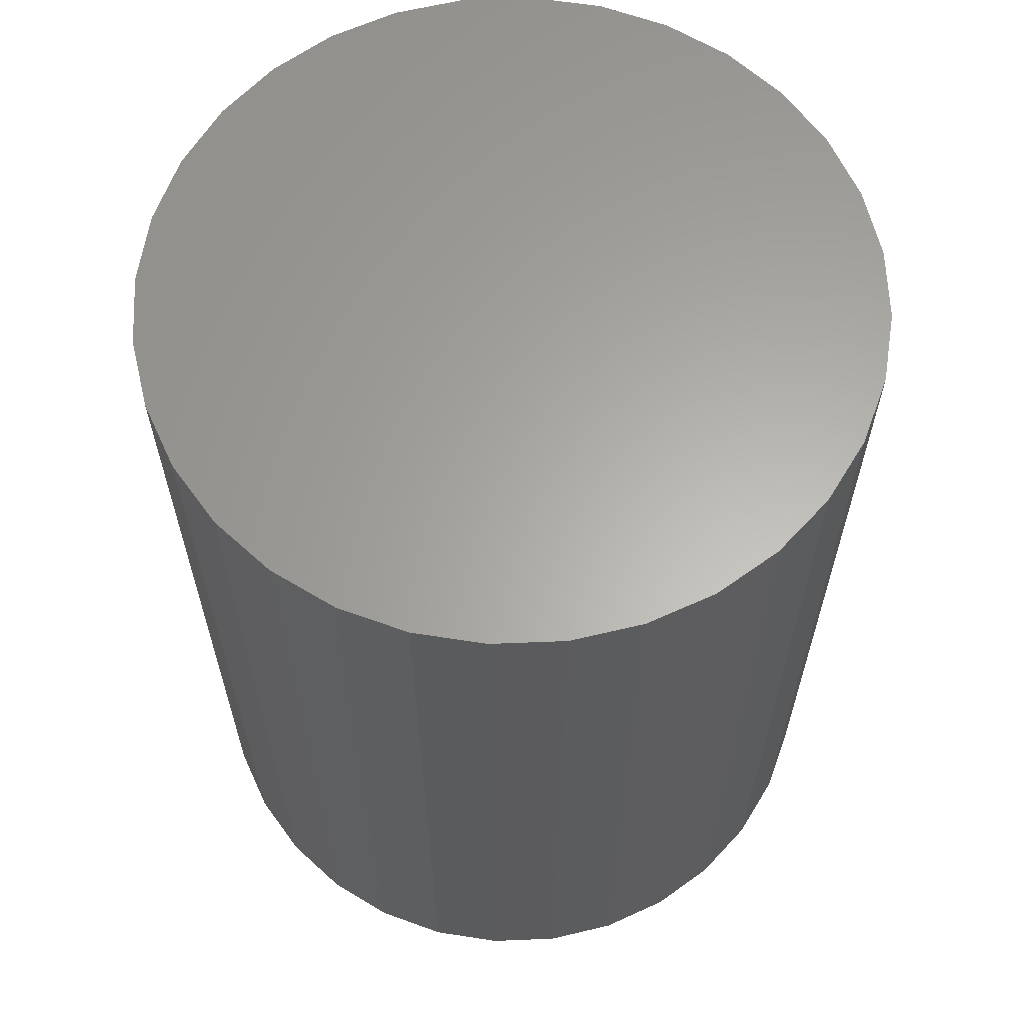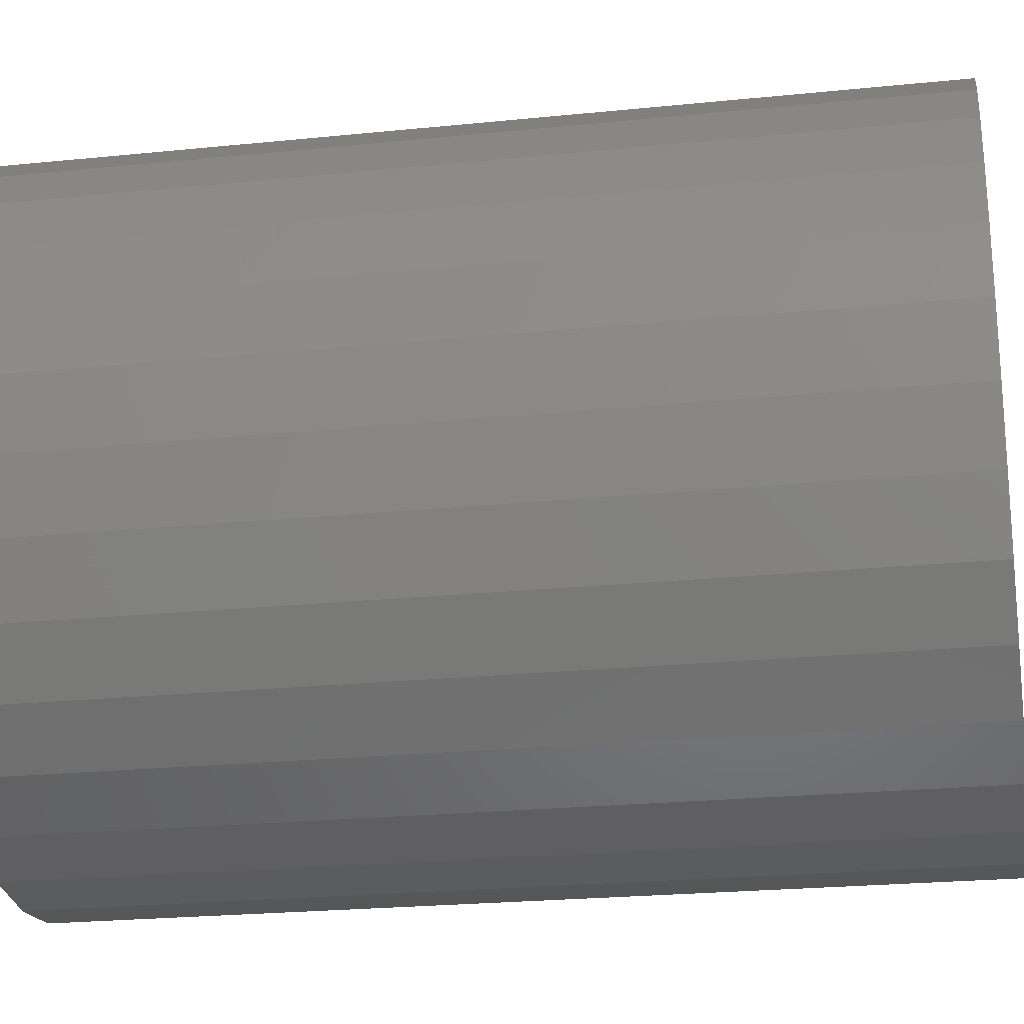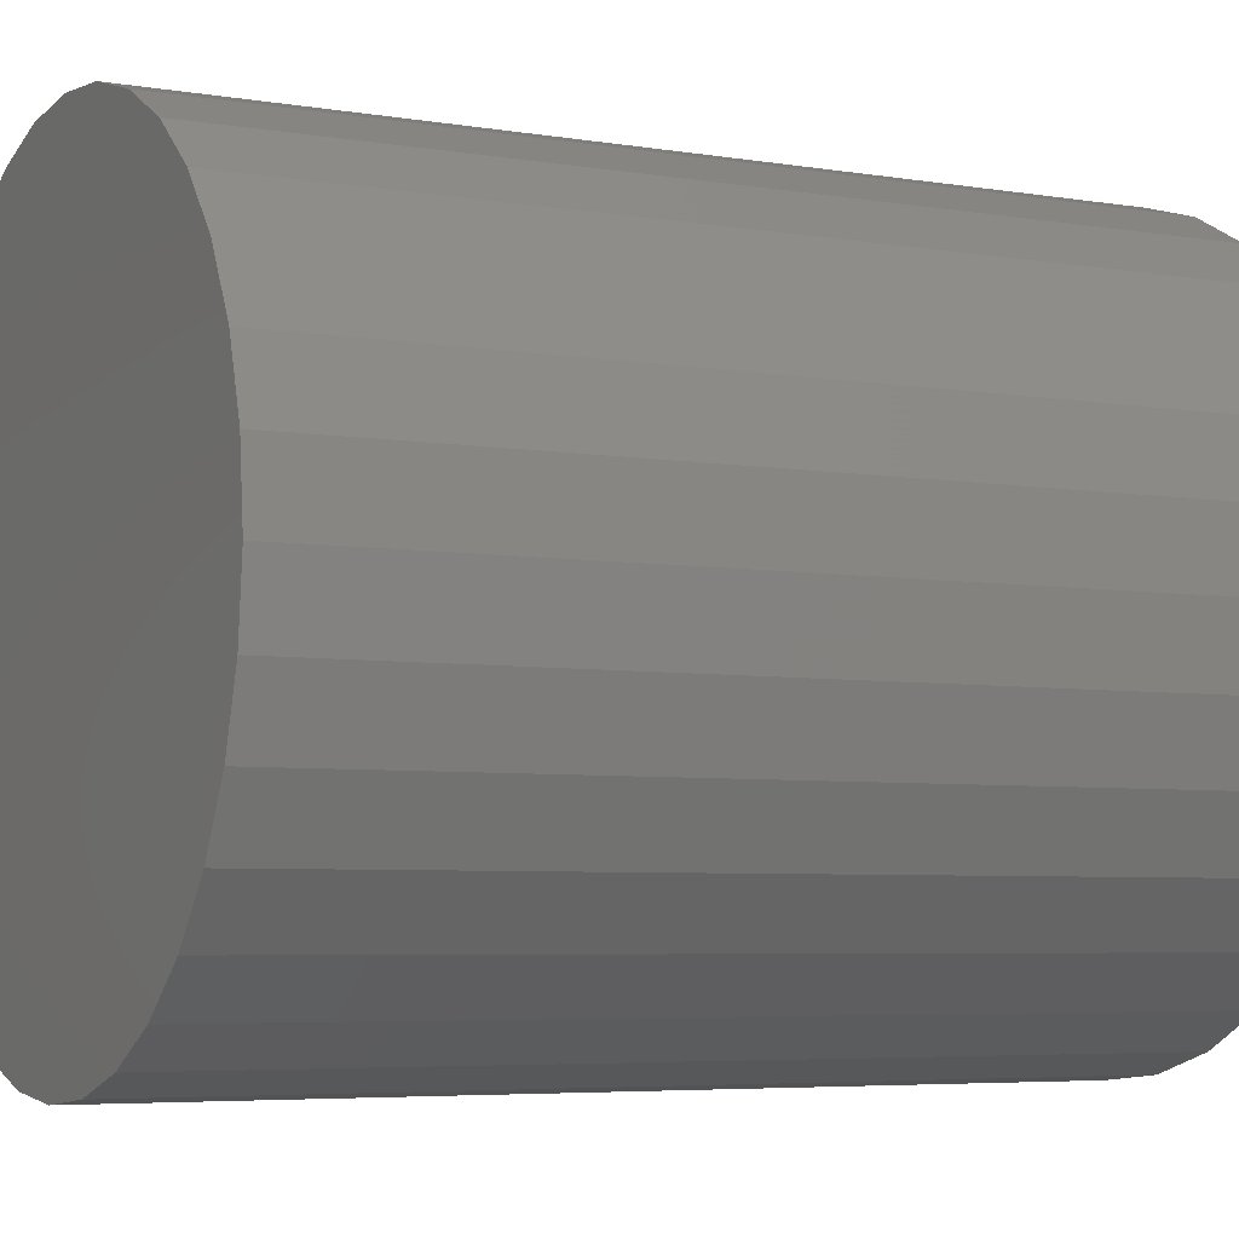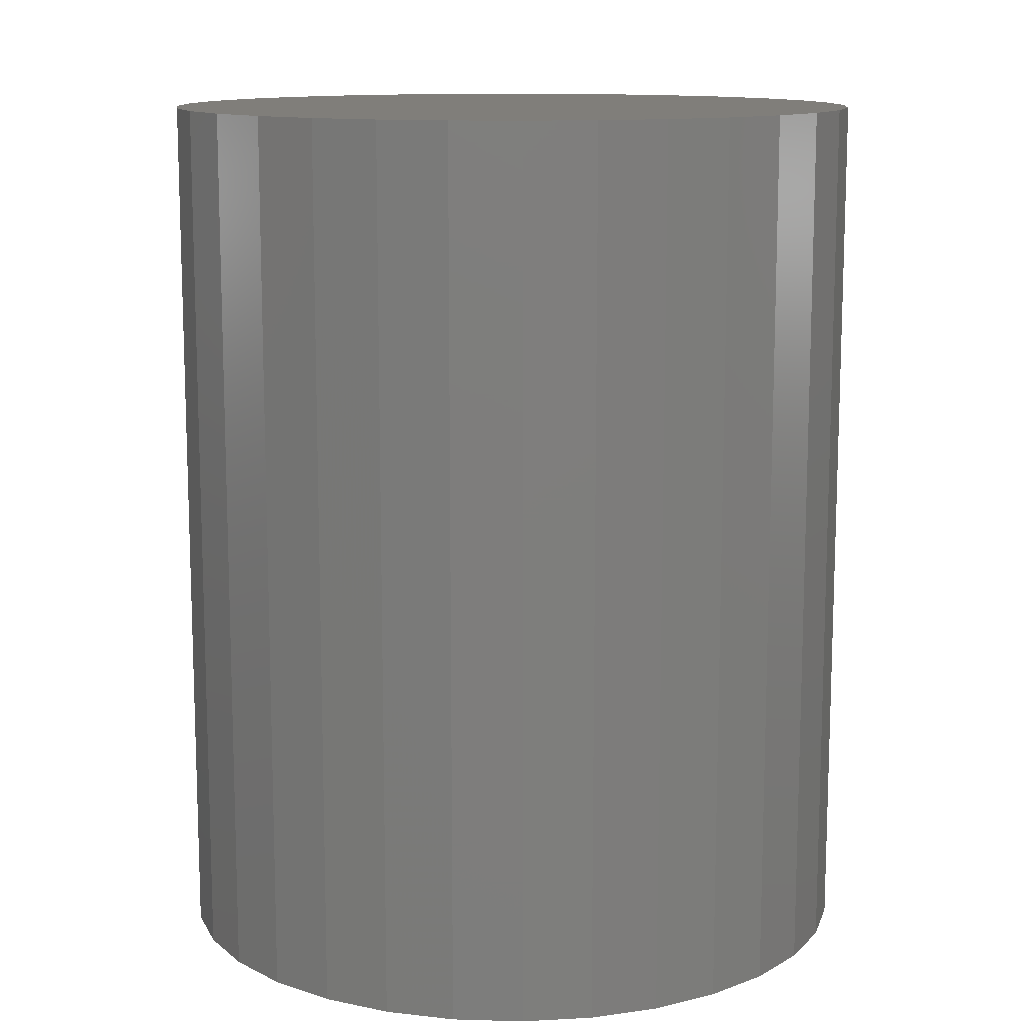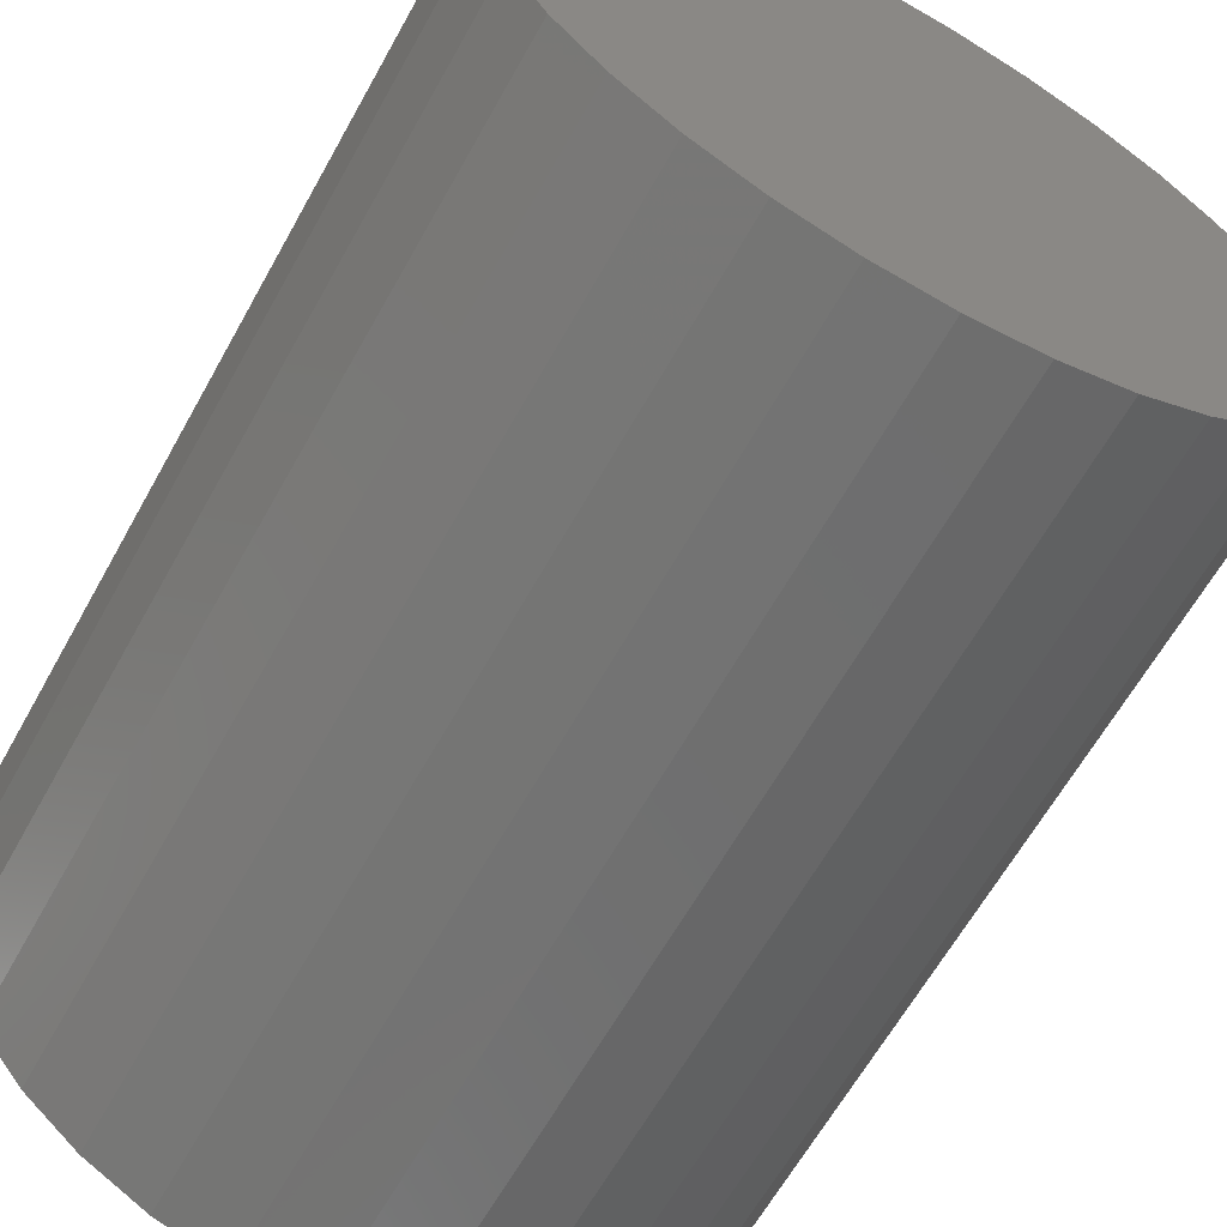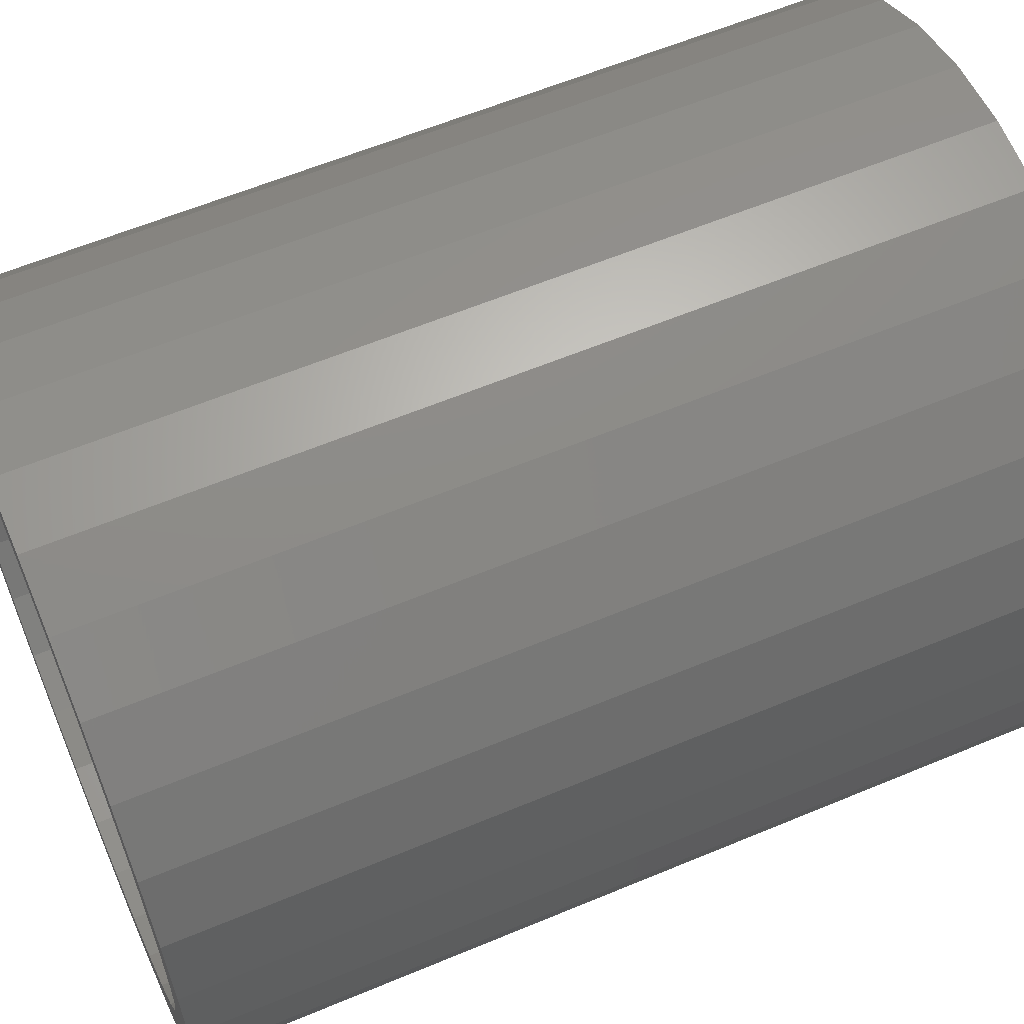
<metadata>
{"format":"stl","ext":"stl","renderer":"f3d","projection":"perspective","resolution":1024,"background":"white","views":[{"elev":63.0,"azim":138.3,"up":"+Z"},{"elev":-23.3,"azim":-80.2,"up":"+Y"},{"elev":-5.3,"azim":62.4,"up":"+Y"},{"elev":12.1,"azim":20.8,"up":"+Z"},{"elev":-63.3,"azim":-29.1,"up":"+Y"},{"elev":60.1,"azim":-113.2,"up":"+Y"}]}
</metadata>
<code>
# stl→obj: 128 verts, 252 faces
v -0.05908 0.2946 0
v -0.0004934 0.3003 0
v -0.0004934 0.2613 0
v -0.1154 0.2775 0
v -0.05146 0.2562 0
v -0.1673 0.2497 0
v -0.2419 0.09998 0
v -0.278 0.1149 0
v -0.2177 0.1452 0
v 0.0581 0.2946 0
v 0.0581 -0.2946 0
v -0.0004934 -0.3003 0
v -0.0004934 -0.2613 0
v -0.1005 0.2414 0
v -0.1456 0.2172 0
v -0.2129 0.2124 0
v -0.1852 0.1847 0
v -0.2502 0.1669 0
v -0.1852 -0.1847 0
v -0.2502 -0.1669 0
v -0.2177 -0.1452 0
v -0.278 -0.1149 0
v -0.2419 -0.09998 0
v -0.2951 -0.05859 0
v -0.2567 -0.05097 0
v -0.3008 3.678e-17 0
v -0.2618 3.199e-17 0
v -0.2951 0.05859 0
v -0.2567 0.05097 0
v -0.1456 -0.2172 0
v -0.2129 -0.2124 0
v -0.1005 -0.2414 0
v -0.1673 -0.2497 0
v -0.05146 -0.2562 0
v -0.1154 -0.2775 0
v -0.05908 -0.2946 0
v 0.2409 0.09998 0
v 0.2167 0.1452 0
v 0.277 0.1149 0
v 0.1842 0.1847 0
v 0.2492 0.1669 0
v 0.1447 0.2172 0
v 0.2119 0.2124 0
v 0.09949 0.2414 0
v 0.1664 0.2497 0
v 0.05048 0.2562 0
v 0.1144 0.2775 0
v 0.1842 -0.1847 0
v 0.2167 -0.1452 0
v 0.2492 -0.1669 0
v 0.2409 -0.09998 0
v 0.277 -0.1149 0
v 0.2558 -0.05097 0
v 0.2941 -0.05859 0
v 0.2608 0 0
v 0.2998 0 0
v 0.2558 0.05097 0
v 0.2941 0.05859 0
v 0.05048 -0.2562 0
v 0.09949 -0.2414 0
v 0.1664 -0.2497 0
v 0.1447 -0.2172 0
v 0.2119 -0.2124 0
v 0.1144 -0.2775 0
v 0.05048 -0.2562 0.7109
v 0.09949 -0.2414 0.7109
v 0.1447 -0.2172 0.7109
v 0.1842 -0.1847 0.7109
v 0.2167 -0.1452 0.7109
v 0.2409 -0.09998 0.7109
v 0.2558 -0.05097 0.7109
v 0.2608 0 0.7109
v -0.0004934 -0.2613 0.7109
v -0.05146 -0.2562 0.7109
v -0.1005 -0.2414 0.7109
v -0.1456 -0.2172 0.7109
v -0.1852 -0.1847 0.7109
v -0.2177 -0.1452 0.7109
v -0.2419 -0.09998 0.7109
v -0.2567 -0.05097 0.7109
v -0.2618 3.199e-17 0.7109
v -0.05146 0.2562 0.7109
v -0.1005 0.2414 0.7109
v -0.1456 0.2172 0.7109
v -0.1852 0.1847 0.7109
v -0.2177 0.1452 0.7109
v -0.2419 0.09998 0.7109
v -0.2567 0.05097 0.7109
v -0.0004934 0.2613 0.7109
v 0.05048 0.2562 0.7109
v 0.09949 0.2414 0.7109
v 0.1447 0.2172 0.7109
v 0.1842 0.1847 0.7109
v 0.2167 0.1452 0.7109
v 0.2409 0.09998 0.7109
v 0.2558 0.05097 0.7109
v -0.05908 0.2946 0.75
v 0.0581 0.2946 0.75
v -0.0004934 0.3003 0.75
v 0.1144 0.2775 0.75
v -0.1154 0.2775 0.75
v 0.1664 0.2497 0.75
v -0.1673 0.2497 0.75
v 0.2119 0.2124 0.75
v -0.2129 0.2124 0.75
v 0.2492 0.1669 0.75
v -0.2502 0.1669 0.75
v 0.277 0.1149 0.75
v -0.278 0.1149 0.75
v 0.2941 0.05859 0.75
v -0.2951 0.05859 0.75
v 0.2998 0 0.75
v -0.3008 3.678e-17 0.75
v 0.2941 -0.05859 0.75
v -0.2951 -0.05859 0.75
v 0.277 -0.1149 0.75
v -0.278 -0.1149 0.75
v 0.2492 -0.1669 0.75
v -0.2502 -0.1669 0.75
v 0.2119 -0.2124 0.75
v -0.2129 -0.2124 0.75
v 0.1664 -0.2497 0.75
v -0.1673 -0.2497 0.75
v 0.1144 -0.2775 0.75
v -0.1154 -0.2775 0.75
v 0.0581 -0.2946 0.75
v -0.05908 -0.2946 0.75
v -0.0004934 -0.3003 0.75
f 1 2 3
f 4 1 3
f 4 3 5
f 5 6 4
f 7 8 9
f 3 2 10
f 11 12 13
f 5 14 6
f 6 14 15
f 6 15 16
f 16 15 17
f 16 17 18
f 18 17 9
f 18 9 8
f 19 20 21
f 21 20 22
f 21 22 23
f 23 22 24
f 23 24 25
f 25 24 26
f 25 26 27
f 27 26 28
f 27 28 29
f 29 28 8
f 29 8 7
f 30 20 19
f 20 30 31
f 31 30 32
f 31 32 33
f 33 32 34
f 33 34 35
f 12 36 13
f 13 36 35
f 13 35 34
f 37 38 39
f 39 38 40
f 39 40 41
f 41 40 42
f 41 42 43
f 43 42 44
f 43 44 45
f 45 44 46
f 45 46 47
f 47 46 3
f 47 3 10
f 48 49 50
f 50 49 51
f 50 51 52
f 52 51 53
f 52 53 54
f 54 53 55
f 54 55 56
f 56 55 57
f 56 57 58
f 58 57 37
f 58 37 39
f 59 60 61
f 61 60 62
f 61 62 63
f 63 62 48
f 63 48 50
f 61 64 59
f 59 64 11
f 59 11 13
f 13 65 59
f 59 65 66
f 59 66 60
f 60 66 67
f 60 67 62
f 62 67 68
f 62 68 48
f 48 68 69
f 48 69 49
f 49 69 70
f 49 70 51
f 51 70 71
f 51 71 53
f 53 71 72
f 53 72 55
f 65 13 73
f 73 13 34
f 73 34 74
f 74 34 32
f 74 32 75
f 75 32 30
f 75 30 76
f 76 30 19
f 76 19 77
f 77 19 21
f 77 21 78
f 78 21 23
f 78 23 79
f 79 23 25
f 79 25 80
f 80 25 27
f 80 27 81
f 3 82 5
f 5 82 83
f 5 83 14
f 14 83 84
f 14 84 15
f 15 84 85
f 15 85 17
f 17 85 86
f 17 86 9
f 9 86 87
f 9 87 7
f 7 87 88
f 7 88 29
f 29 88 81
f 29 81 27
f 82 3 89
f 89 3 46
f 89 46 90
f 90 46 44
f 90 44 91
f 91 44 42
f 91 42 92
f 92 42 40
f 92 40 93
f 93 40 38
f 93 38 94
f 94 38 37
f 94 37 95
f 95 37 57
f 95 57 96
f 96 57 55
f 96 55 72
f 89 90 82
f 83 82 90
f 91 83 90
f 65 74 66
f 73 74 65
f 74 75 66
f 66 75 76
f 66 76 67
f 67 76 77
f 67 77 68
f 68 77 78
f 68 78 69
f 69 78 79
f 69 79 70
f 70 79 80
f 70 80 71
f 71 80 81
f 71 81 72
f 72 81 88
f 72 88 96
f 96 88 87
f 96 87 95
f 95 87 86
f 95 86 94
f 94 86 85
f 94 85 93
f 93 85 84
f 93 84 92
f 92 84 83
f 92 83 91
f 97 98 99
f 98 97 100
f 100 97 101
f 100 101 102
f 102 101 103
f 102 103 104
f 104 103 105
f 104 105 106
f 106 105 107
f 106 107 108
f 108 107 109
f 108 109 110
f 110 109 111
f 110 111 112
f 112 111 113
f 112 113 114
f 114 113 115
f 114 115 116
f 116 115 117
f 116 117 118
f 118 117 119
f 118 119 120
f 120 119 121
f 120 121 122
f 122 121 123
f 122 123 124
f 124 123 125
f 124 125 126
f 126 125 127
f 126 127 128
f 56 112 54
f 54 112 114
f 54 114 52
f 52 114 116
f 52 116 50
f 50 116 118
f 50 118 63
f 63 118 120
f 63 120 61
f 61 120 122
f 61 122 64
f 64 122 124
f 64 124 11
f 11 124 126
f 11 126 12
f 12 126 128
f 12 128 36
f 36 128 127
f 36 127 35
f 35 127 125
f 35 125 33
f 33 125 123
f 33 123 31
f 31 123 121
f 31 121 20
f 20 121 119
f 20 119 22
f 22 119 117
f 22 117 24
f 24 117 115
f 24 115 26
f 26 115 113
f 26 113 28
f 28 113 111
f 28 111 8
f 8 111 109
f 8 109 18
f 18 109 107
f 18 107 16
f 16 107 105
f 16 105 6
f 6 105 103
f 6 103 4
f 4 103 101
f 4 101 1
f 1 101 97
f 1 97 2
f 2 97 99
f 2 99 10
f 10 99 98
f 10 98 47
f 47 98 100
f 47 100 45
f 45 100 102
f 45 102 43
f 43 102 104
f 43 104 41
f 41 104 106
f 41 106 39
f 39 106 108
f 39 108 58
f 58 108 110
f 58 110 56
f 56 110 112

</code>
